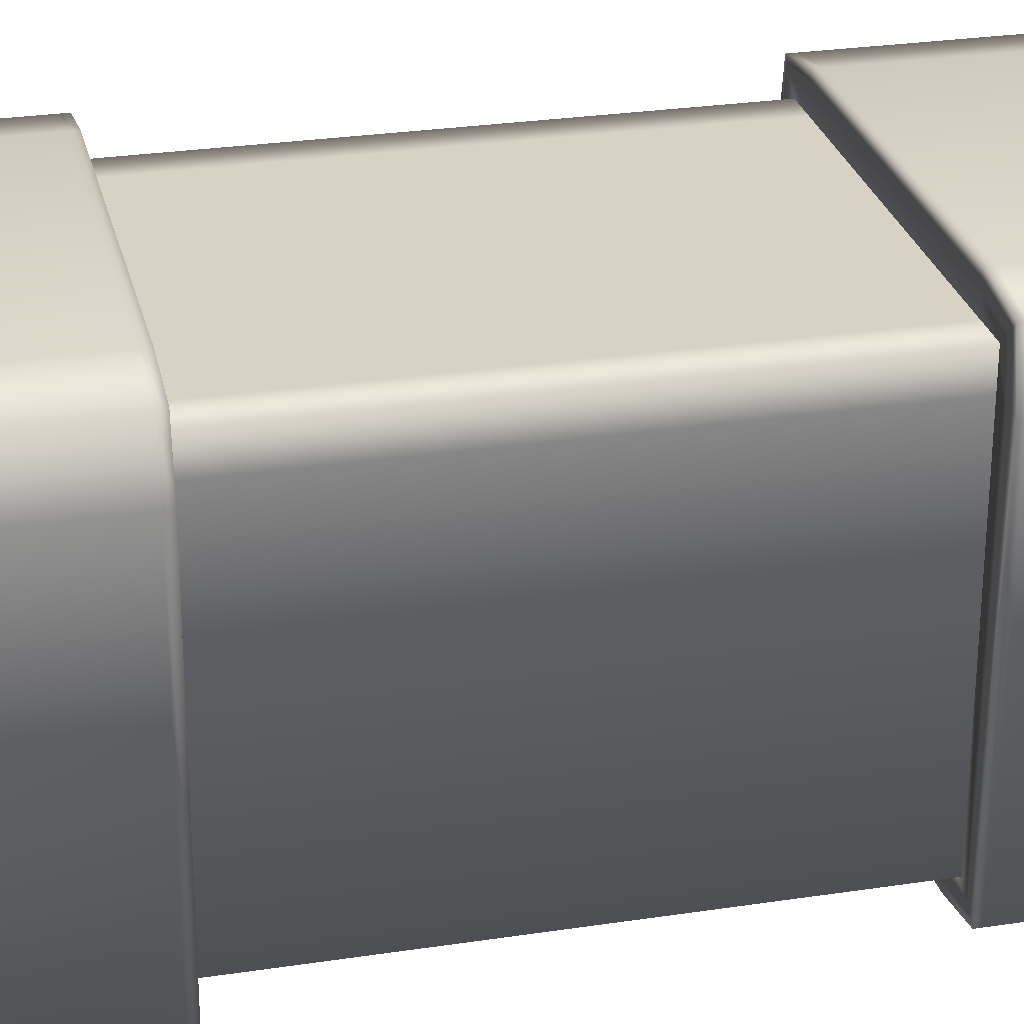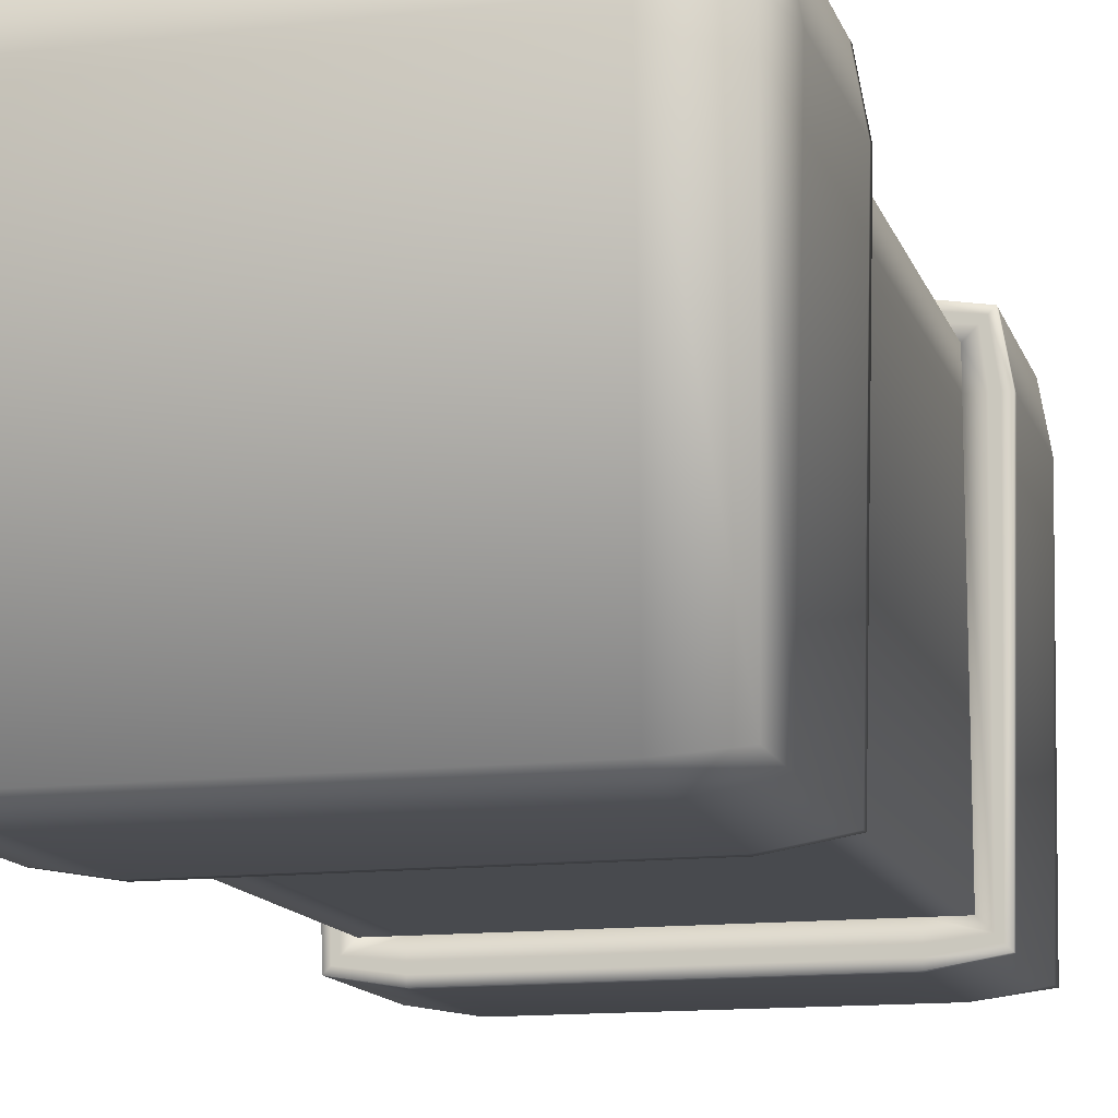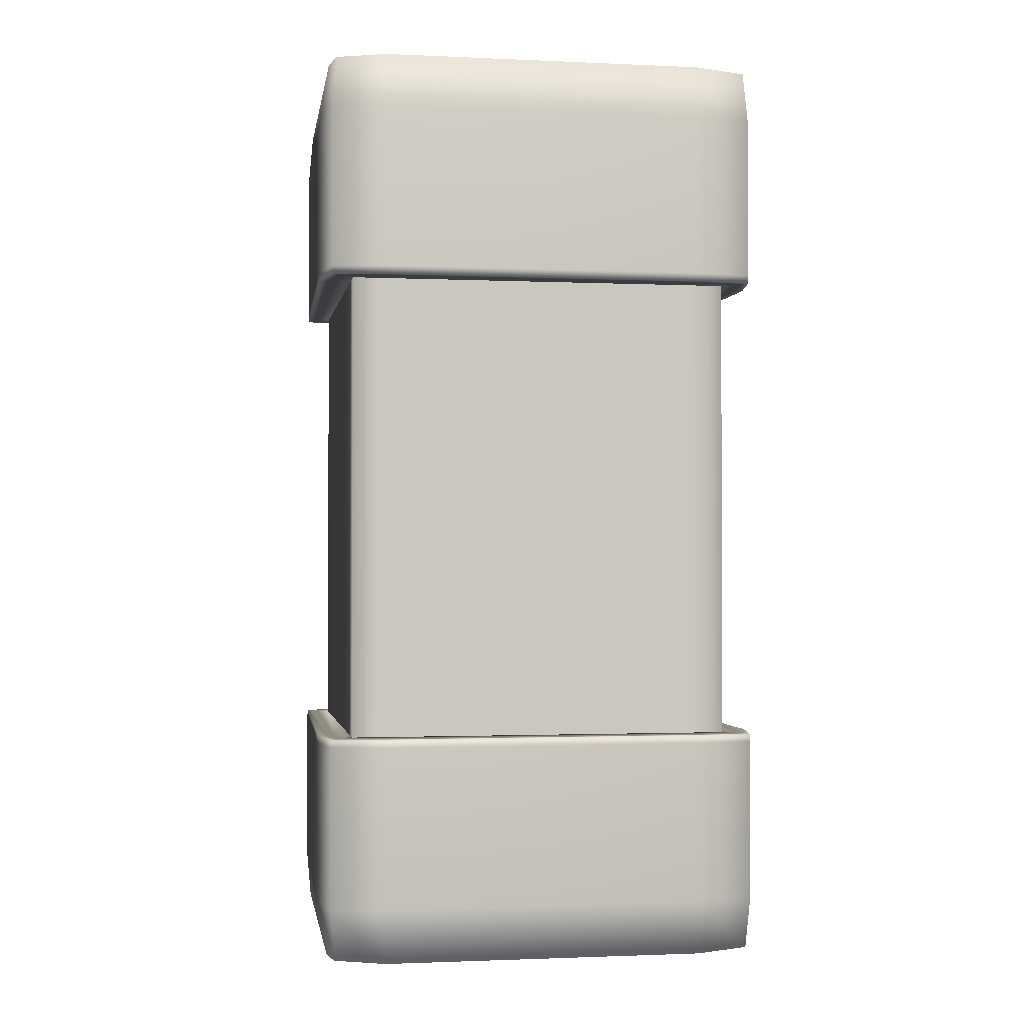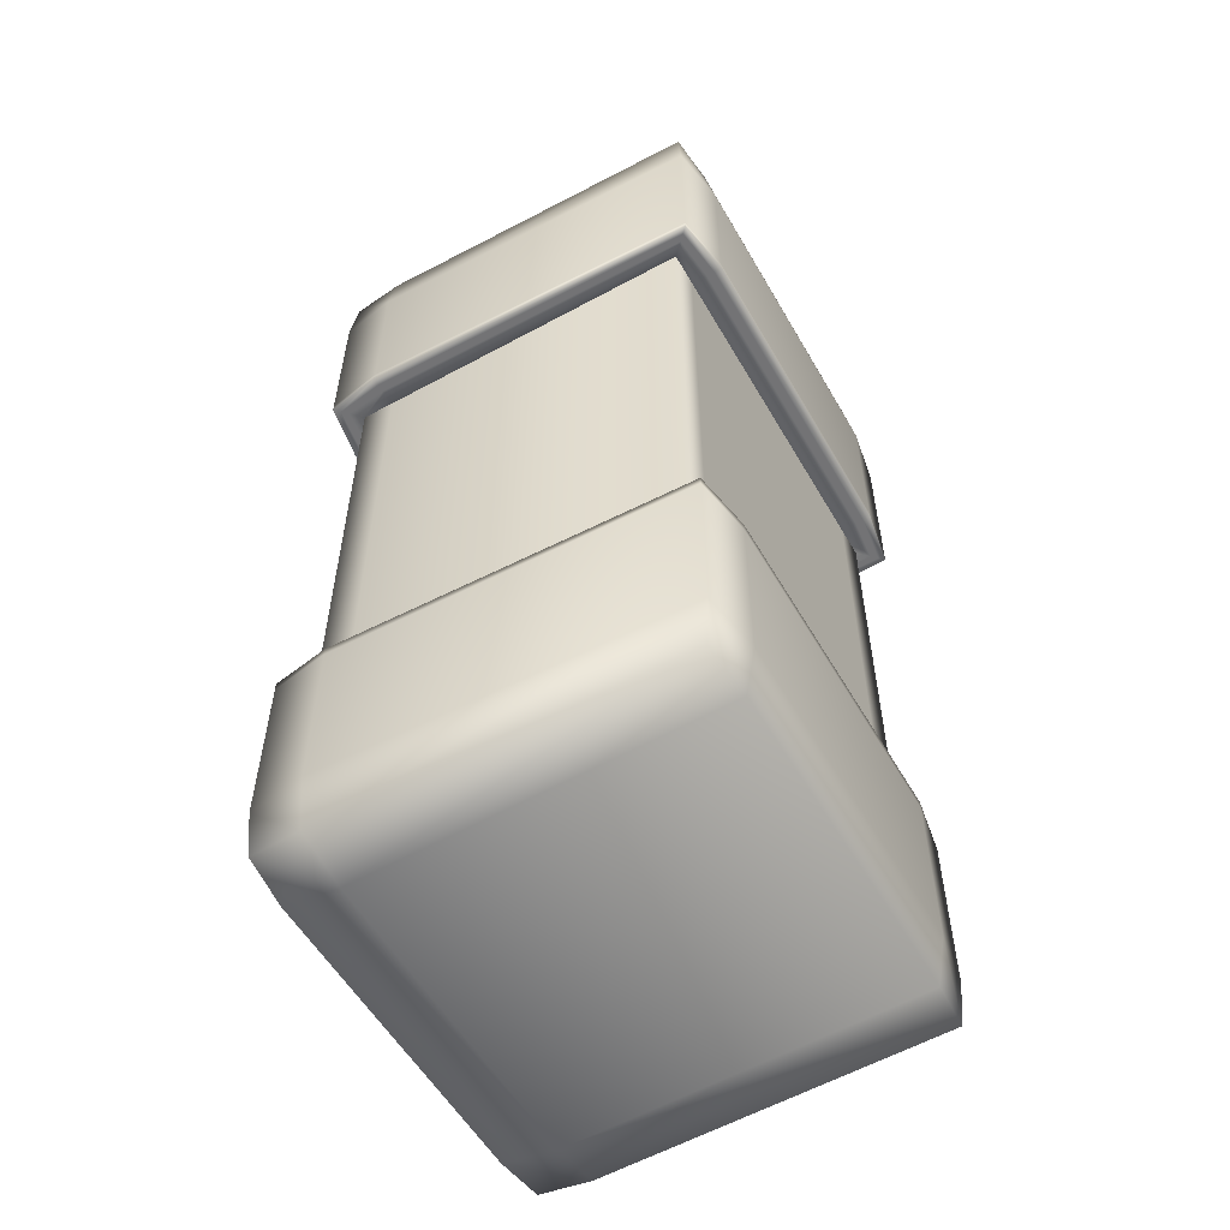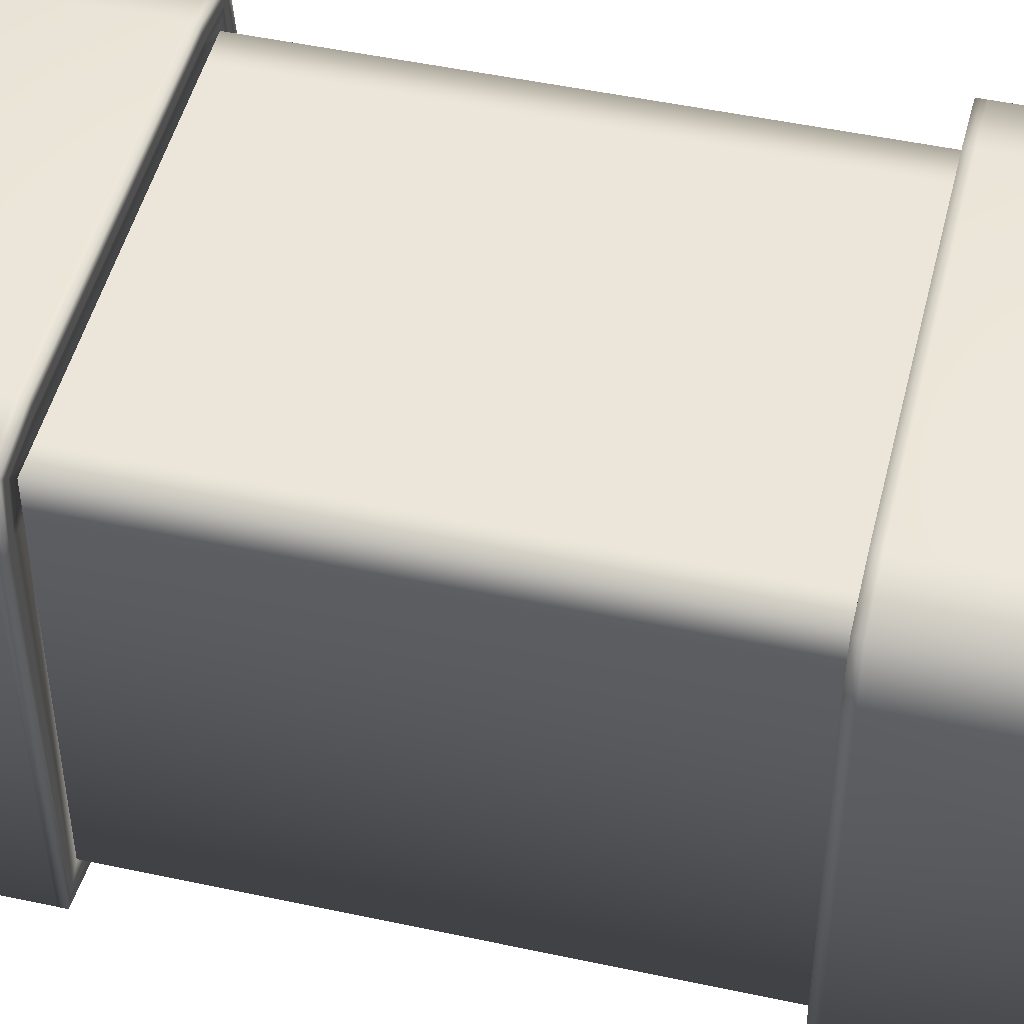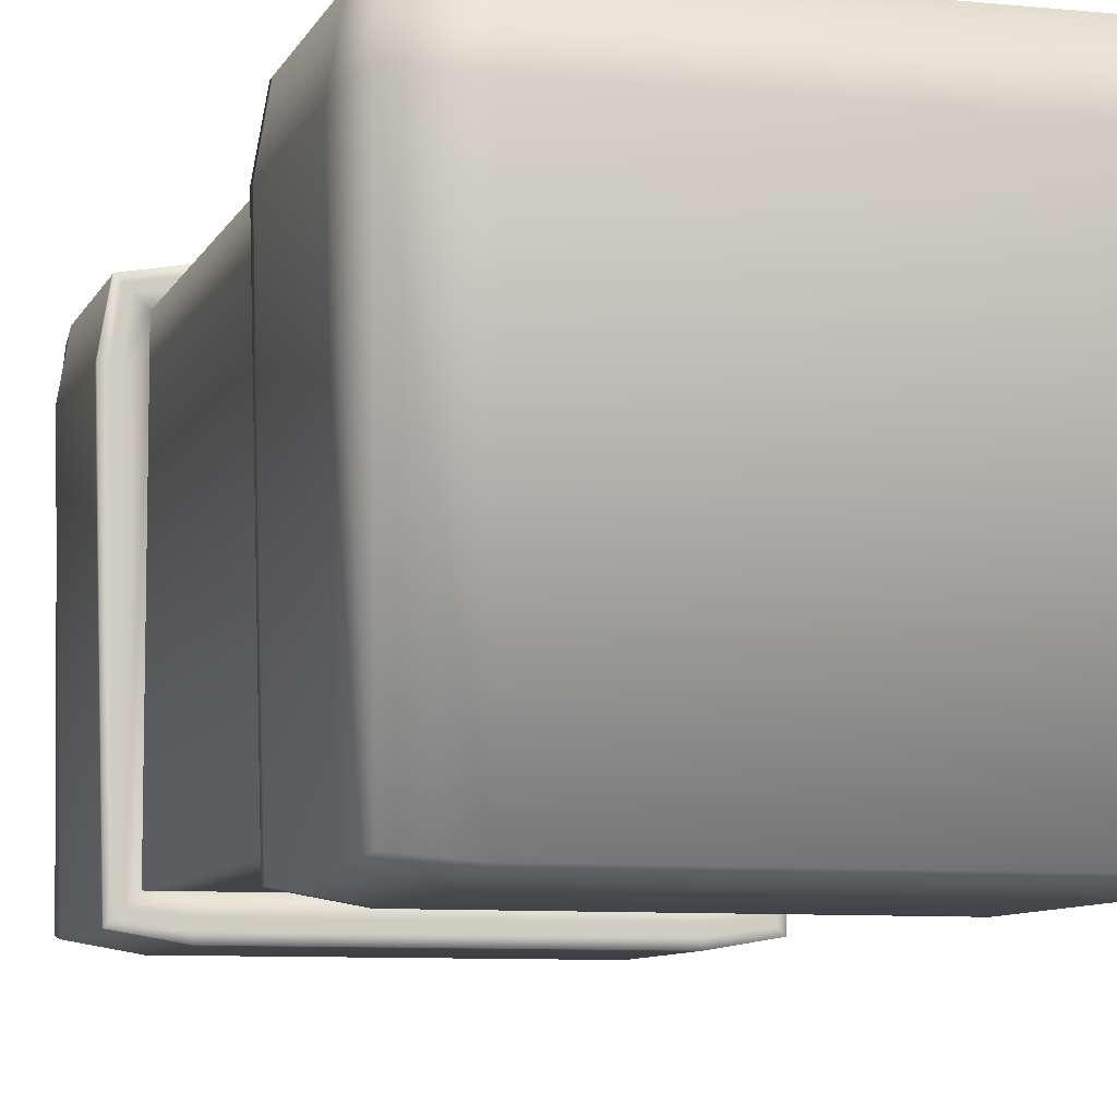
<metadata>
{"format":"obj","ext":"obj","renderer":"f3d","projection":"perspective","resolution":1024,"background":"white","views":[{"elev":27.7,"azim":-103.1,"up":"+Y"},{"elev":-13.1,"azim":-164.8,"up":"+Y"},{"elev":-1.5,"azim":170.6,"up":"+Z"},{"elev":-56.0,"azim":-60.3,"up":"+Z"},{"elev":48.3,"azim":103.6,"up":"+Y"},{"elev":-8.0,"azim":164.0,"up":"+Y"}]}
</metadata>
<code>
o Chip-Generic-Capacitor
g Chip-Generic-Capacitor
v 0.05 -0.05707 0.1421
v -0.05 -0.05707 0.1421
v 0.05 0.05 0.145
v -0.05 0.05 0.145
v -0.06 -0.05 0.075
v -0.06 -0.05 -0.075
v -0.06 0.05 0.075
v -0.06 0.05 -0.075
v -0.05 -0.05707 -0.1421
v 0.05 -0.05707 -0.1421
v -0.05 0.05 -0.145
v 0.05 0.05 -0.145
v 0.06 -0.05 -0.075
v 0.06 -0.05 0.075
v 0.06 0.05 -0.075
v 0.06 0.05 0.075
v 0.05 0.06 0.075
v -0.05 0.06 0.075
v 0.05 0.06 -0.075
v -0.05 0.06 -0.075
v 0.05 -0.05 -0.075
v -0.05 -0.05 -0.075
v 0.05 -0.05 0.075
v -0.05 -0.05 0.075
v -0.05 -0.06 -0.075
v 0.05 -0.06 -0.075
v -0.05 -0.06 -0.125
v 0.05 -0.06 -0.125
v -0.07 0.05 -0.075
v -0.06707 -0.05707 -0.075
v -0.07 0.05 -0.125
v -0.06707 -0.05707 -0.125
v 0.06707 -0.05707 -0.075
v 0.07 0.05 -0.075
v 0.06707 -0.05707 -0.125
v 0.07 0.05 -0.125
v 0.05 0.07 -0.075
v -0.05 0.07 -0.075
v 0.05 0.07 -0.125
v -0.05 0.07 -0.125
v 0.05 -0.06 0.075
v -0.05 -0.06 0.075
v 0.05 -0.06 0.125
v -0.05 -0.06 0.125
v 0.07 0.05 0.075
v 0.06707 -0.05707 0.075
v 0.07 0.05 0.125
v 0.06707 -0.05707 0.125
v -0.06707 -0.05707 0.075
v -0.07 0.05 0.075
v -0.06707 -0.05707 0.125
v -0.07 0.05 0.125
v -0.05 0.07 0.075
v 0.05 0.07 0.075
v -0.05 0.07 0.125
v 0.05 0.07 0.125
v -0.06707 0.05 -0.1421
v -0.06577 -0.05577 -0.1408
v 0.06577 -0.05577 -0.1408
v 0.06707 0.05 -0.1421
v 0.05 0.06707 -0.1421
v -0.05 0.06707 -0.1421
v 0.06707 0.05 0.1421
v 0.06577 -0.05577 0.1408
v -0.06577 -0.05577 0.1408
v -0.06707 0.05 0.1421
v -0.05 0.06707 0.1421
v 0.05 0.06707 0.1421
v 0.06577 0.06577 0.1408
v 0.06707 0.06707 0.125
v 0.06 0.06 0.075
v 0.06 0.06 -0.075
v 0.06707 0.06707 0.075
v 0.06707 0.06707 -0.075
v 0.06707 0.06707 -0.125
v 0.06577 0.06577 -0.1408
v -0.06 0.06 -0.075
v -0.06 0.06 0.075
v -0.06707 0.06707 -0.125
v -0.06707 0.06707 -0.075
v -0.06577 0.06577 -0.1408
v -0.06707 0.06707 0.075
v -0.06707 0.06707 0.125
v -0.06577 0.06577 0.1408
v -0.05 0.06 0.0725
v 0.05 0.06 0.0725
v -0.05 0.07 0.0725
v -0.06707 0.06707 0.0725
v 0.05 0.07 0.0725
v 0.06 0.06 0.0725
v 0.06707 0.06707 0.0725
v 0.06 0.05 0.0725
v 0.07 0.05 0.0725
v 0.06 -0.05 0.0725
v 0.06707 -0.05707 0.0725
v 0.05 -0.05 0.0725
v 0.05 -0.06 0.0725
v -0.05 -0.05 0.0725
v -0.05 -0.06 0.0725
v -0.06 -0.05 0.0725
v -0.06707 -0.05707 0.0725
v -0.06 0.05 0.0725
v -0.07 0.05 0.0725
v -0.06 0.06 0.0725
v 0.05 0.06 -0.0725
v -0.05 0.06 -0.0725
v 0.05 0.07 -0.0725
v 0.06707 0.06707 -0.0725
v -0.05 0.07 -0.0725
v -0.06 0.06 -0.0725
v -0.06707 0.06707 -0.0725
v -0.06 0.05 -0.0725
v -0.07 0.05 -0.0725
v -0.06 -0.05 -0.0725
v -0.06707 -0.05707 -0.0725
v -0.05 -0.05 -0.0725
v -0.05 -0.06 -0.0725
v 0.05 -0.05 -0.0725
v 0.05 -0.06 -0.0725
v 0.06 -0.05 -0.0725
v 0.06707 -0.05707 -0.0725
v 0.06 0.05 -0.0725
v 0.07 0.05 -0.0725
v 0.06 0.06 -0.0725
v -0.065 0.05 0.0725
v -0.06354 -0.05354 0.0725
v -0.05 0.065 0.0725
v -0.06354 0.06354 0.0725
v 0.06354 -0.05354 0.0725
v 0.065 0.05 0.0725
v 0.06354 0.06354 0.0725
v 0.05 0.065 0.0725
v -0.05 -0.055 0.0725
v 0.05 -0.055 0.0725
v 0.065 0.05 -0.0725
v 0.06354 -0.05354 -0.0725
v 0.05 0.065 -0.0725
v 0.06354 0.06354 -0.0725
v -0.06354 -0.05354 -0.0725
v -0.065 0.05 -0.0725
v -0.06354 0.06354 -0.0725
v -0.05 0.065 -0.0725
v 0.05 -0.055 -0.0725
v -0.05 -0.055 -0.0725
v 0.0653 -0.0553 -0.0725
v 0.0675 0.05 -0.0725
v 0.05 0.0675 -0.0725
v 0.0653 0.0653 -0.0725
v -0.0653 -0.0553 -0.0725
v -0.0675 0.05 -0.0725
v -0.05 0.0675 -0.0725
v -0.0653 0.0653 -0.0725
v 0.05 -0.0575 -0.0725
v -0.05 -0.0575 -0.0725
v -0.0675 0.05 0.0725
v -0.0653 -0.0553 0.0725
v -0.0653 0.0653 0.0725
v -0.05 0.0675 0.0725
v 0.0675 0.05 0.0725
v 0.0653 -0.0553 0.0725
v 0.0653 0.0653 0.0725
v 0.05 0.0675 0.0725
v -0.05 -0.0575 0.0725
v 0.05 -0.0575 0.0725
f 7 8 6 5
f 15 16 14 13
f 19 20 18 17
f 23 24 22 21
f 13 14 23 21
f 71 72 19 17
f 77 78 18 20
f 5 6 22 24
f 78 77 8 7
f 72 71 16 15
f 3 4 2 1
f 11 12 10 9
f 27 28 26 25
f 31 32 30 29
f 35 36 34 33
f 39 40 38 37
f 43 44 42 41
f 47 48 46 45
f 51 52 50 49
f 55 56 54 53
f 9 10 28 27
f 57 58 32 31
f 59 60 36 35
f 61 62 40 39
f 1 2 44 43
f 63 64 48 47
f 65 66 52 51
f 67 68 56 55
f 69 70 56 68
f 48 64 1 43
f 64 63 3 1
f 70 73 54 56
f 46 48 43 41
f 35 33 26 28
f 74 75 39 37
f 59 35 28 10
f 75 76 61 39
f 60 59 10 12
f 79 80 38 40
f 30 32 27 25
f 81 79 40 62
f 51 49 42 44
f 82 83 55 53
f 65 51 44 2
f 83 84 67 55
f 66 65 2 4
f 32 58 9 27
f 58 57 11 9
f 68 67 4 3
f 69 68 3 63
f 70 69 63 47
f 83 82 50 52
f 67 84 66 4
f 84 83 52 66
f 80 79 31 29
f 79 81 57 31
f 62 61 12 11
f 81 62 11 57
f 75 74 34 36
f 61 76 60 12
f 76 75 36 60
f 73 70 47 45
f 85 86 17 18
f 87 88 82 53
f 89 87 53 54
f 86 90 71 17
f 91 89 54 73
f 90 92 16 71
f 93 91 73 45
f 92 94 14 16
f 95 93 45 46
f 94 96 23 14
f 97 95 46 41
f 96 98 24 23
f 99 97 41 42
f 98 100 5 24
f 101 99 42 49
f 100 102 7 5
f 103 101 49 50
f 102 104 78 7
f 88 103 50 82
f 104 85 18 78
f 105 106 20 19
f 107 108 74 37
f 109 107 37 38
f 106 110 77 20
f 111 109 38 80
f 110 112 8 77
f 113 111 80 29
f 112 114 6 8
f 115 113 29 30
f 114 116 22 6
f 117 115 30 25
f 116 118 21 22
f 119 117 25 26
f 118 120 13 21
f 121 119 26 33
f 120 122 15 13
f 123 121 33 34
f 122 124 72 15
f 108 123 34 74
f 124 105 19 72
f 126 125 102 100
f 127 85 104 128
f 129 94 92 130
f 104 102 125 128
f 86 132 131 90
f 98 133 126 100
f 130 92 90 131
f 85 127 132 86
f 133 98 96 134
f 129 134 96 94
f 135 122 120 136
f 138 137 105 124
f 112 140 139 114
f 138 124 122 135
f 141 110 106 142
f 118 143 136 120
f 141 140 112 110
f 137 142 106 105
f 118 116 144 143
f 114 139 144 116
f 146 145 121 123
f 146 135 136 145
f 148 147 137 138
f 108 107 147 148
f 140 150 149 139
f 150 113 115 149
f 146 148 138 135
f 123 108 148 146
f 111 152 151 109
f 152 141 142 151
f 143 153 145 136
f 153 119 121 145
f 141 152 150 140
f 152 111 113 150
f 147 151 142 137
f 107 109 151 147
f 153 154 117 119
f 143 144 154 153
f 149 154 144 139
f 115 117 154 149
f 126 156 155 125
f 156 101 103 155
f 87 158 157 88
f 158 127 128 157
f 93 95 160 159
f 160 129 130 159
f 125 155 157 128
f 157 155 103 88
f 132 162 161 131
f 162 89 91 161
f 133 163 156 126
f 163 99 101 156
f 159 161 91 93
f 159 130 131 161
f 127 158 162 132
f 158 87 89 162
f 97 99 163 164
f 164 163 133 134
f 160 164 134 129
f 95 97 164 160

</code>
